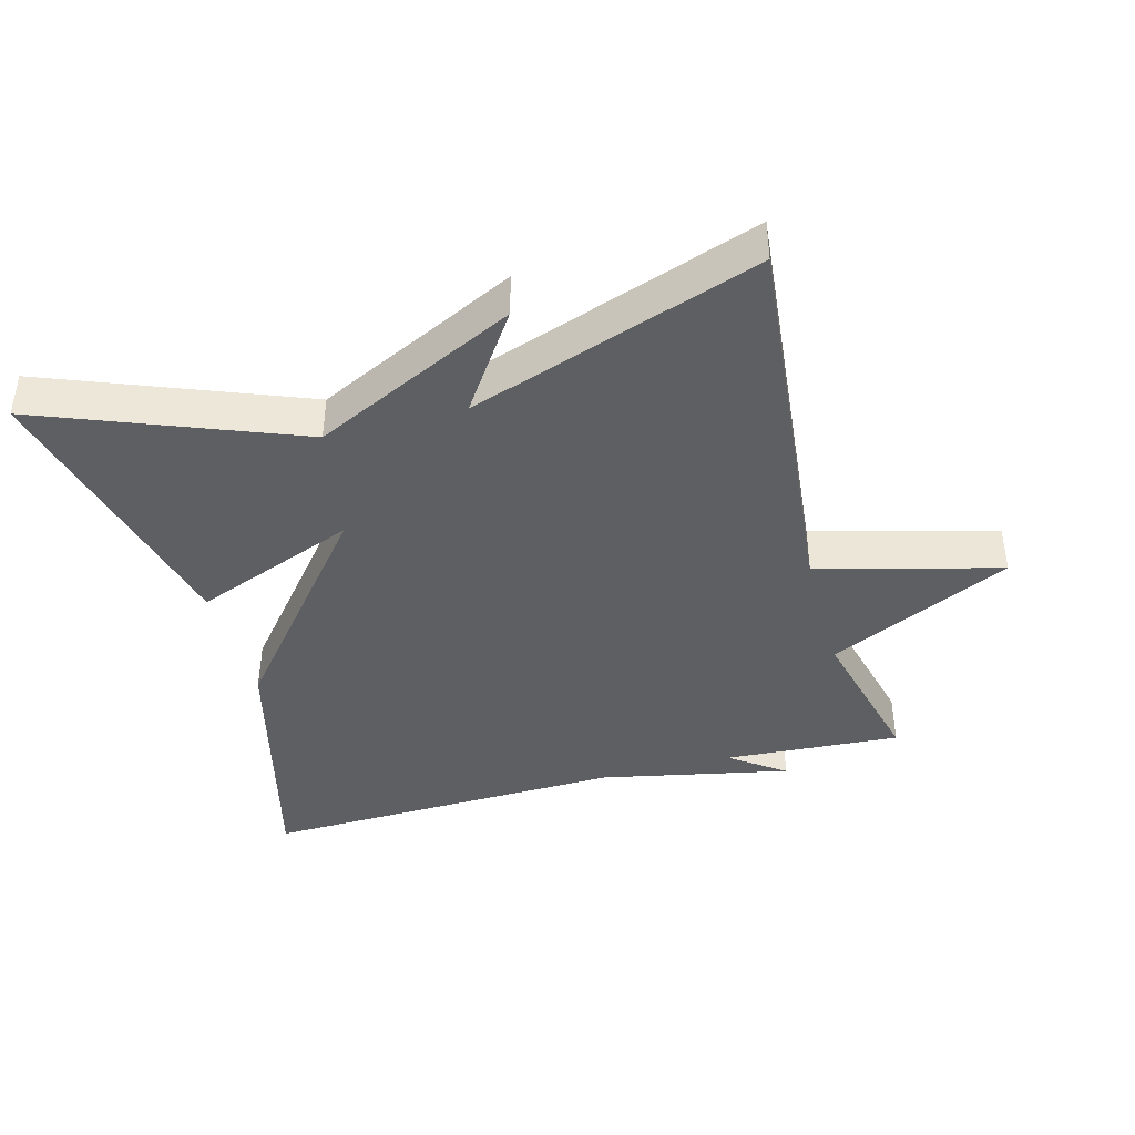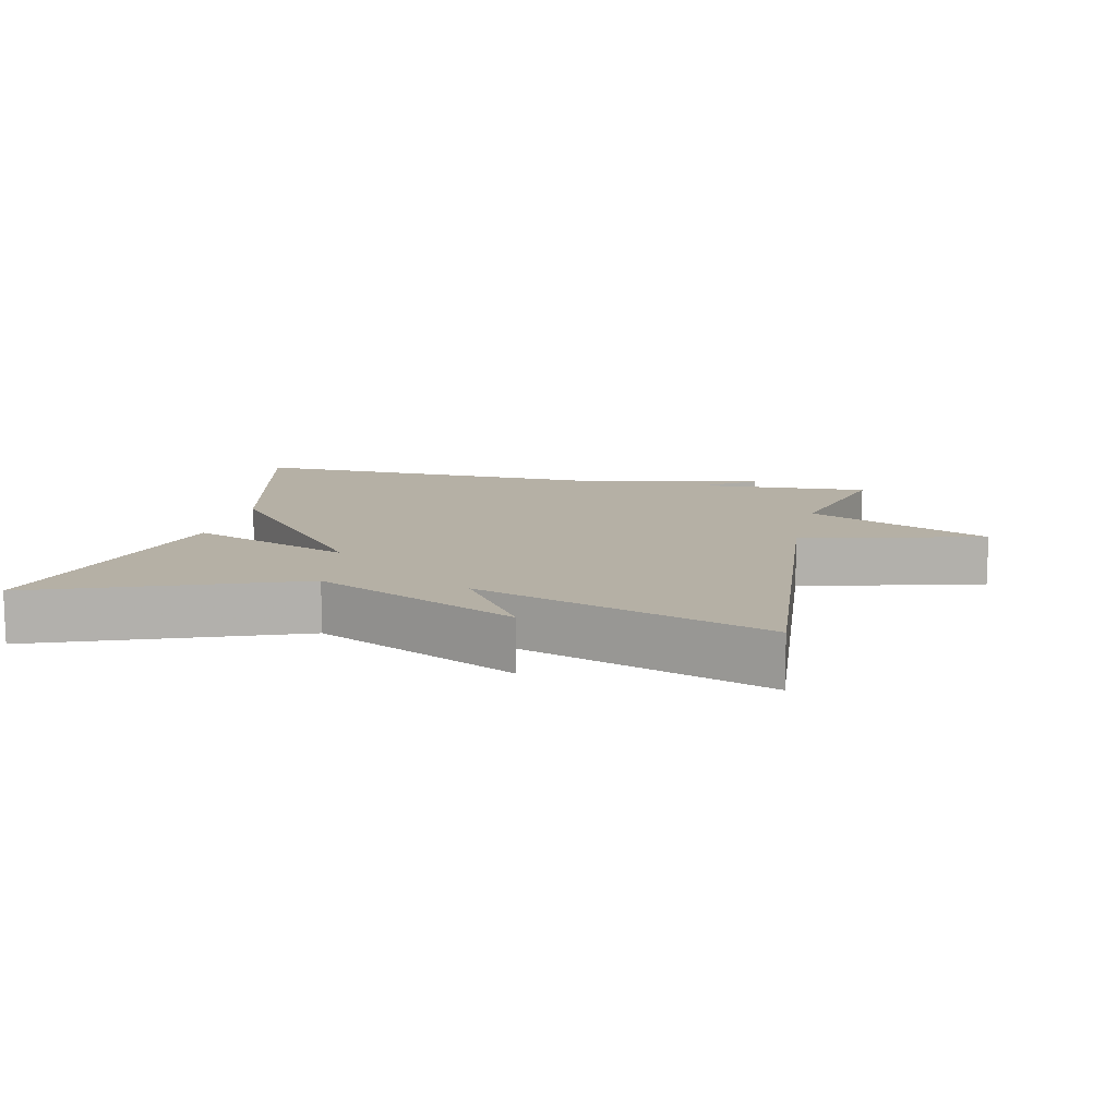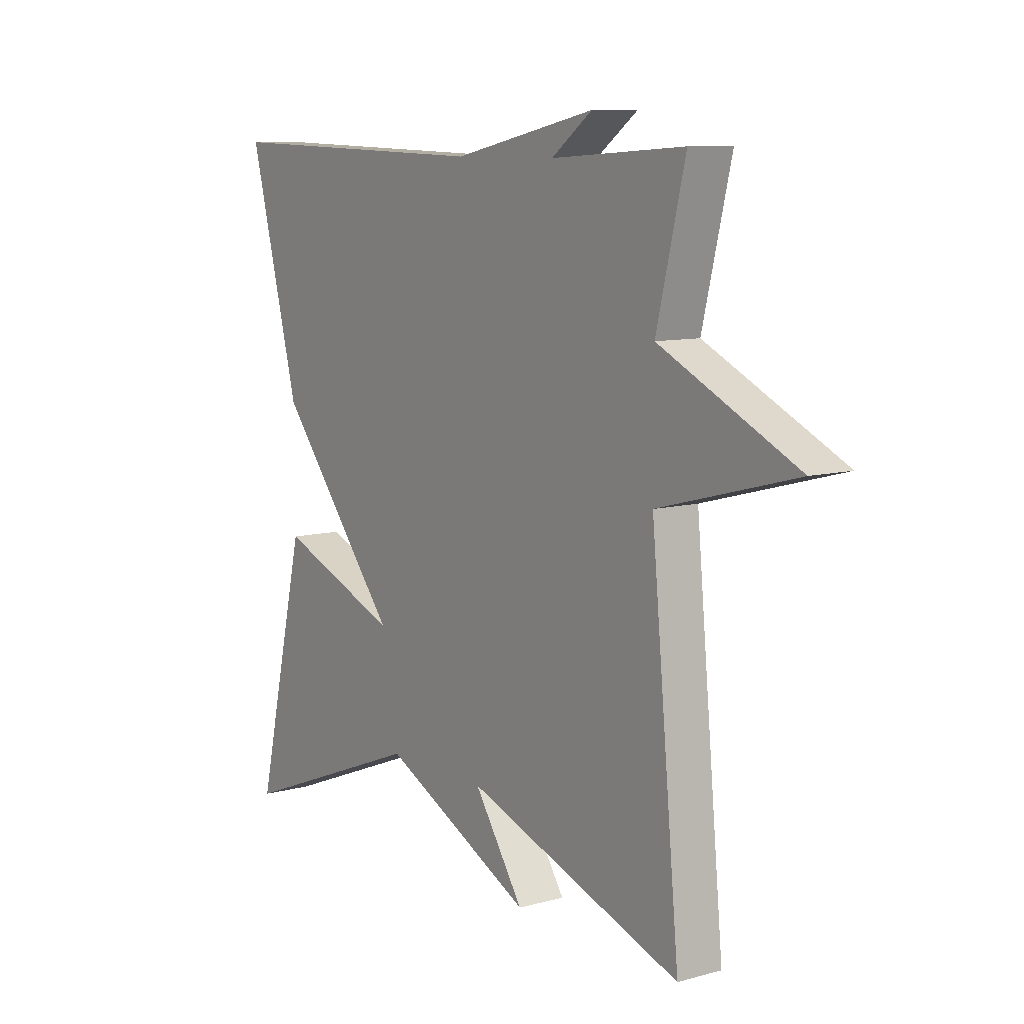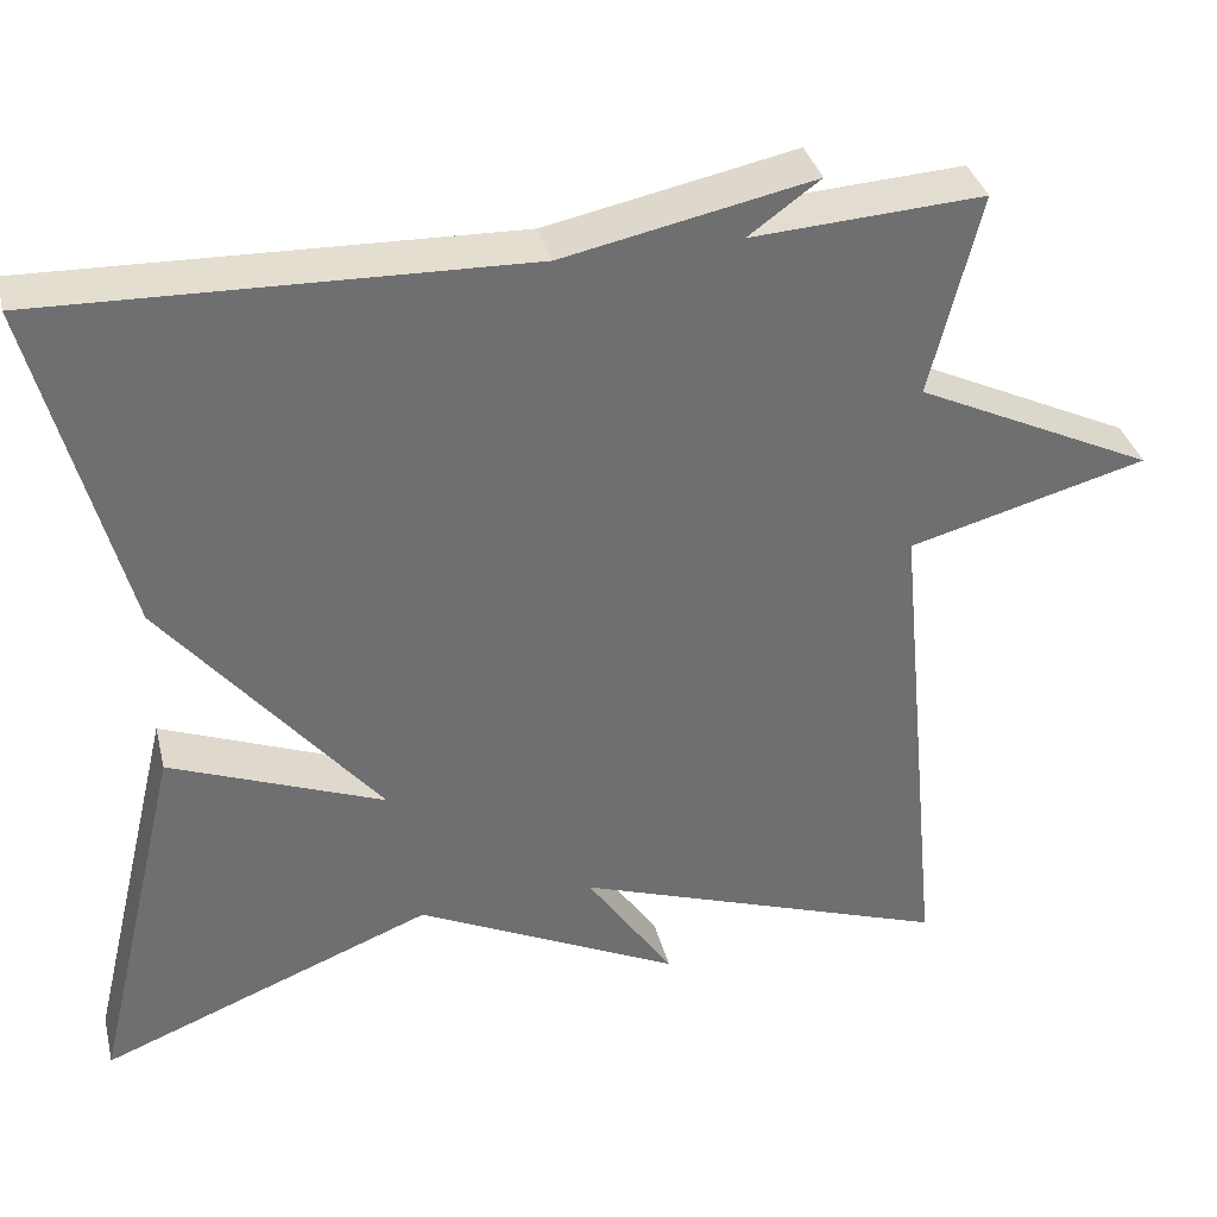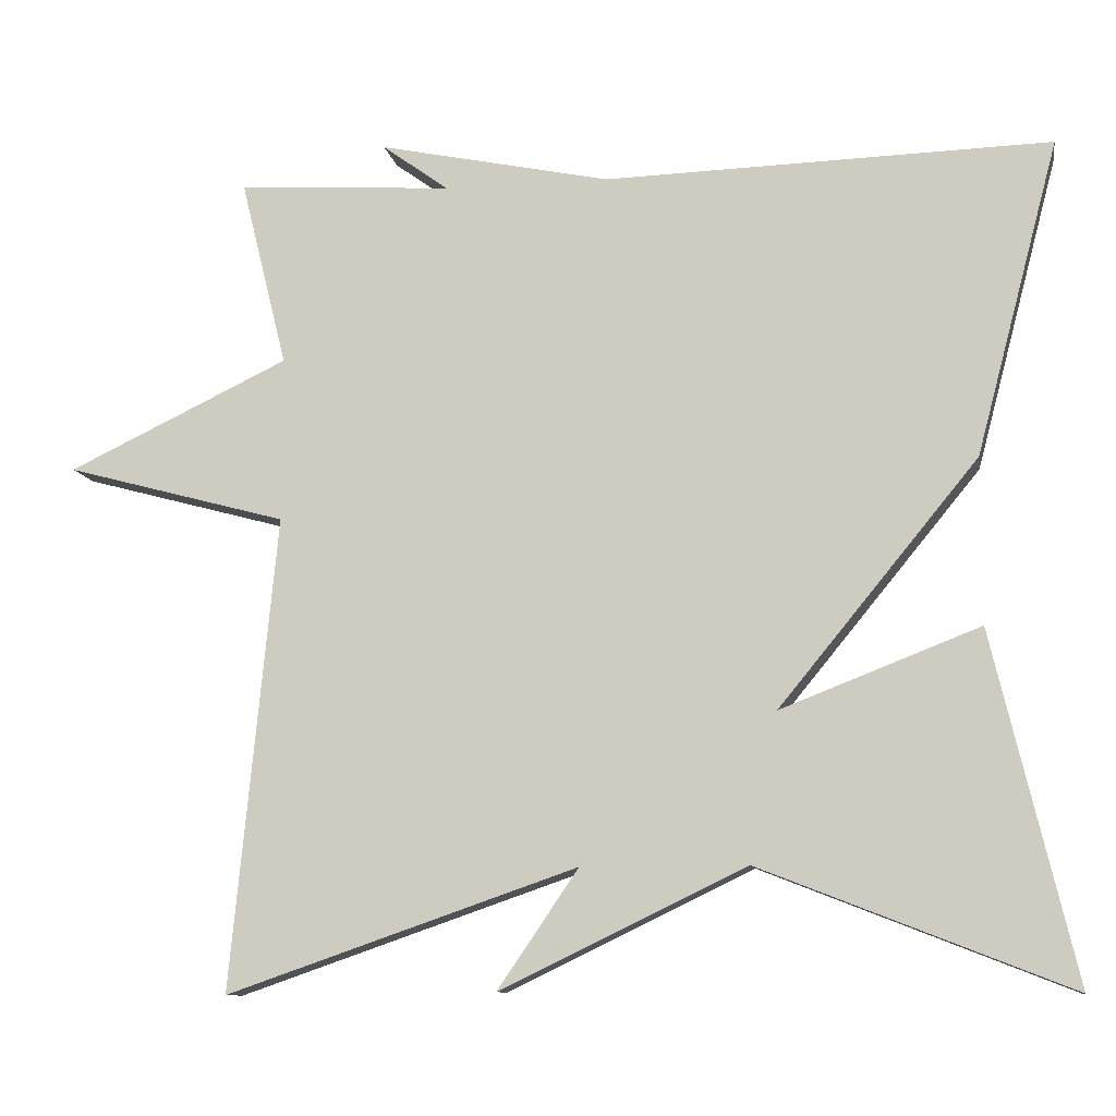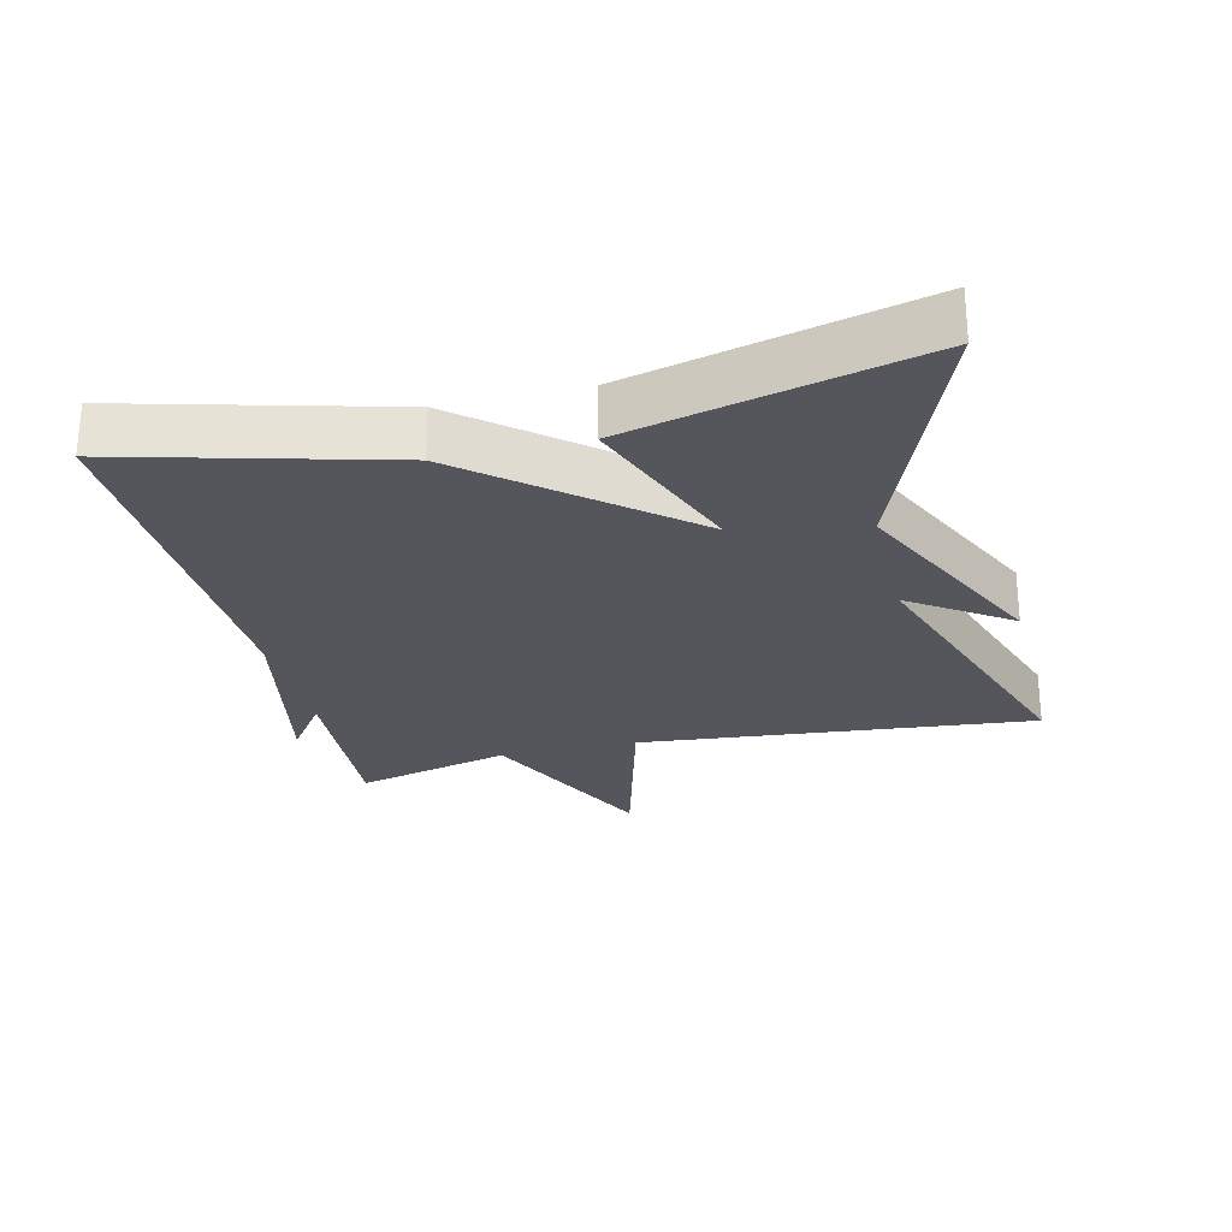
<metadata>
{"format":"obj","ext":"obj","renderer":"f3d","projection":"perspective","resolution":1024,"background":"white","views":[{"elev":-41.0,"azim":-164.8,"up":"+Y"},{"elev":11.7,"azim":-167.0,"up":"+Y"},{"elev":9.3,"azim":-125.5,"up":"+Z"},{"elev":35.7,"azim":166.2,"up":"+Z"},{"elev":-10.3,"azim":9.7,"up":"+Z"},{"elev":-26.2,"azim":103.5,"up":"+Y"}]}
</metadata>
<code>
v -0.5 0.07 -0.5
v -0.444 0.07 0.073
v -0.712 0.07 0.145
v -0.444 0.07 0.273
v -0.5 0.07 0.5
v -0.24 0.07 0.484
v -0.32 0.07 0.542
v -0.04 0.07 0.484
v 0.5 0.07 0.5
v 0.4 0.07 0.12
v 0.159 0.07 -0.174
v 0.4 0.07 -0.08
v 0.5 0.07 -0.5
v 0.125 0.07 -0.353
v -0.173 0.07 -0.497
v -0.075 0.07 -0.353
v -0.5 0 -0.5
v -0.444 0 0.073
v -0.712 0 0.145
v -0.444 0 0.273
v -0.5 0 0.5
v -0.24 0 0.484
v -0.32 0 0.542
v -0.04 0 0.484
v 0.5 0 0.5
v 0.4 0 0.12
v 0.159 0 -0.174
v 0.4 0 -0.08
v 0.5 0 -0.5
v 0.125 0 -0.353
v -0.173 0 -0.497
v -0.075 0 -0.353
f 14 15 16
f 11 12 13 14
f 11 14 16
f 16 1 2
f 11 16 2
f 10 11 2
f 9 10 2
f 8 9 2
f 6 7 8
f 4 5 6
f 4 6 8 2
f 2 3 4
f 32 31 30
f 30 29 28 27
f 32 30 27
f 18 17 32
f 18 32 27
f 18 27 26
f 18 26 25
f 18 25 24
f 24 23 22
f 22 21 20
f 18 24 22 20
f 20 19 18
f 1 17 18 2
f 2 18 19 3
f 3 19 20 4
f 4 20 21 5
f 5 21 22 6
f 6 22 23 7
f 7 23 24 8
f 8 24 25 9
f 9 25 26 10
f 10 26 27 11
f 11 27 28 12
f 12 28 29 13
f 13 29 30 14
f 14 30 31 15
f 15 31 32 16
f 16 32 17 1

</code>
